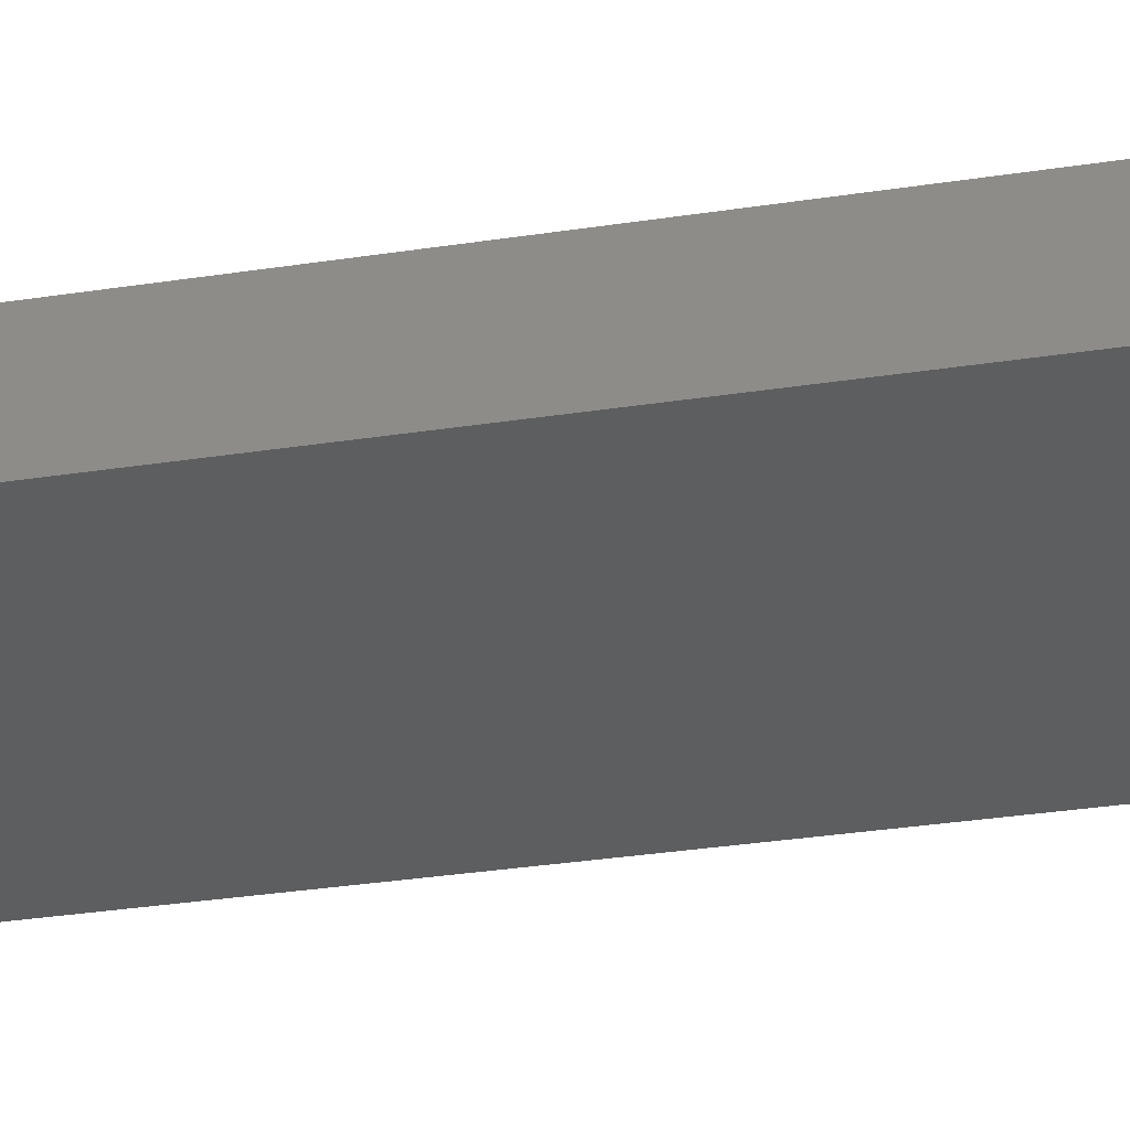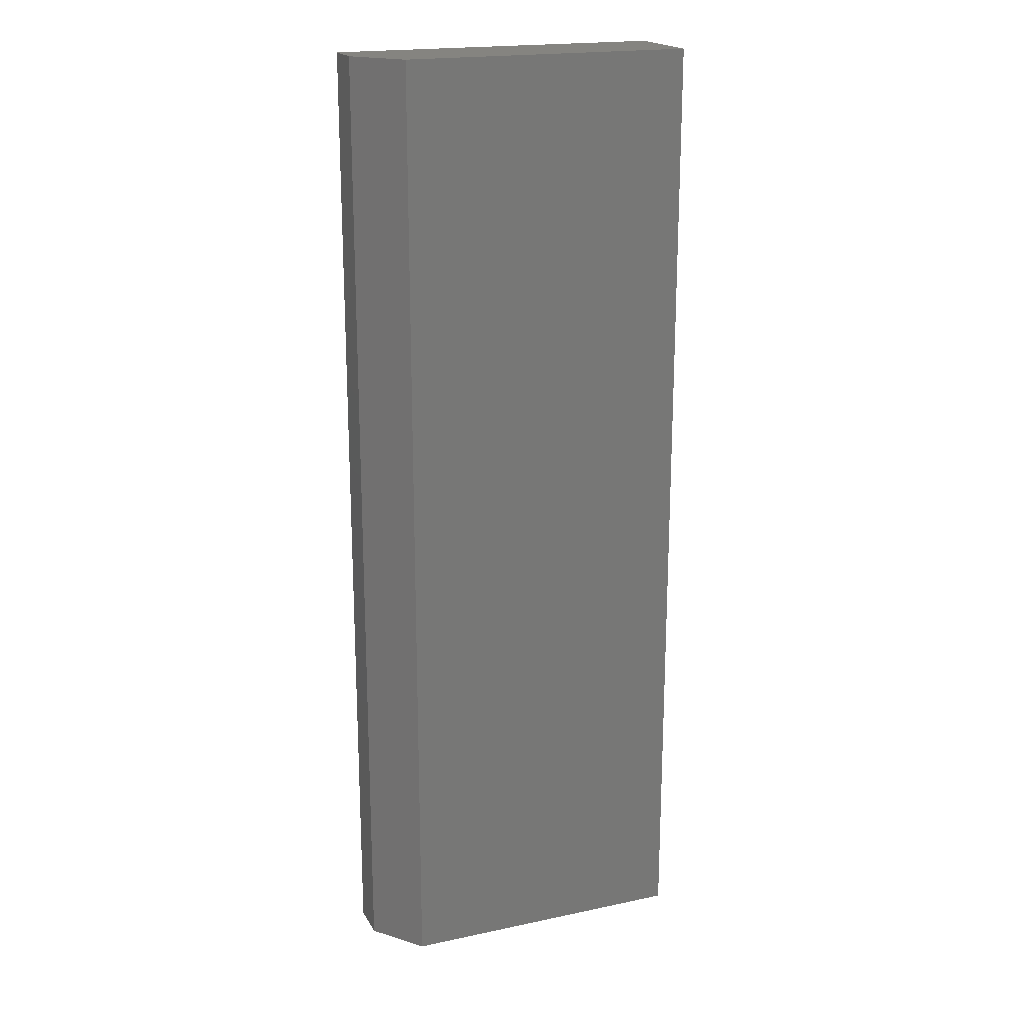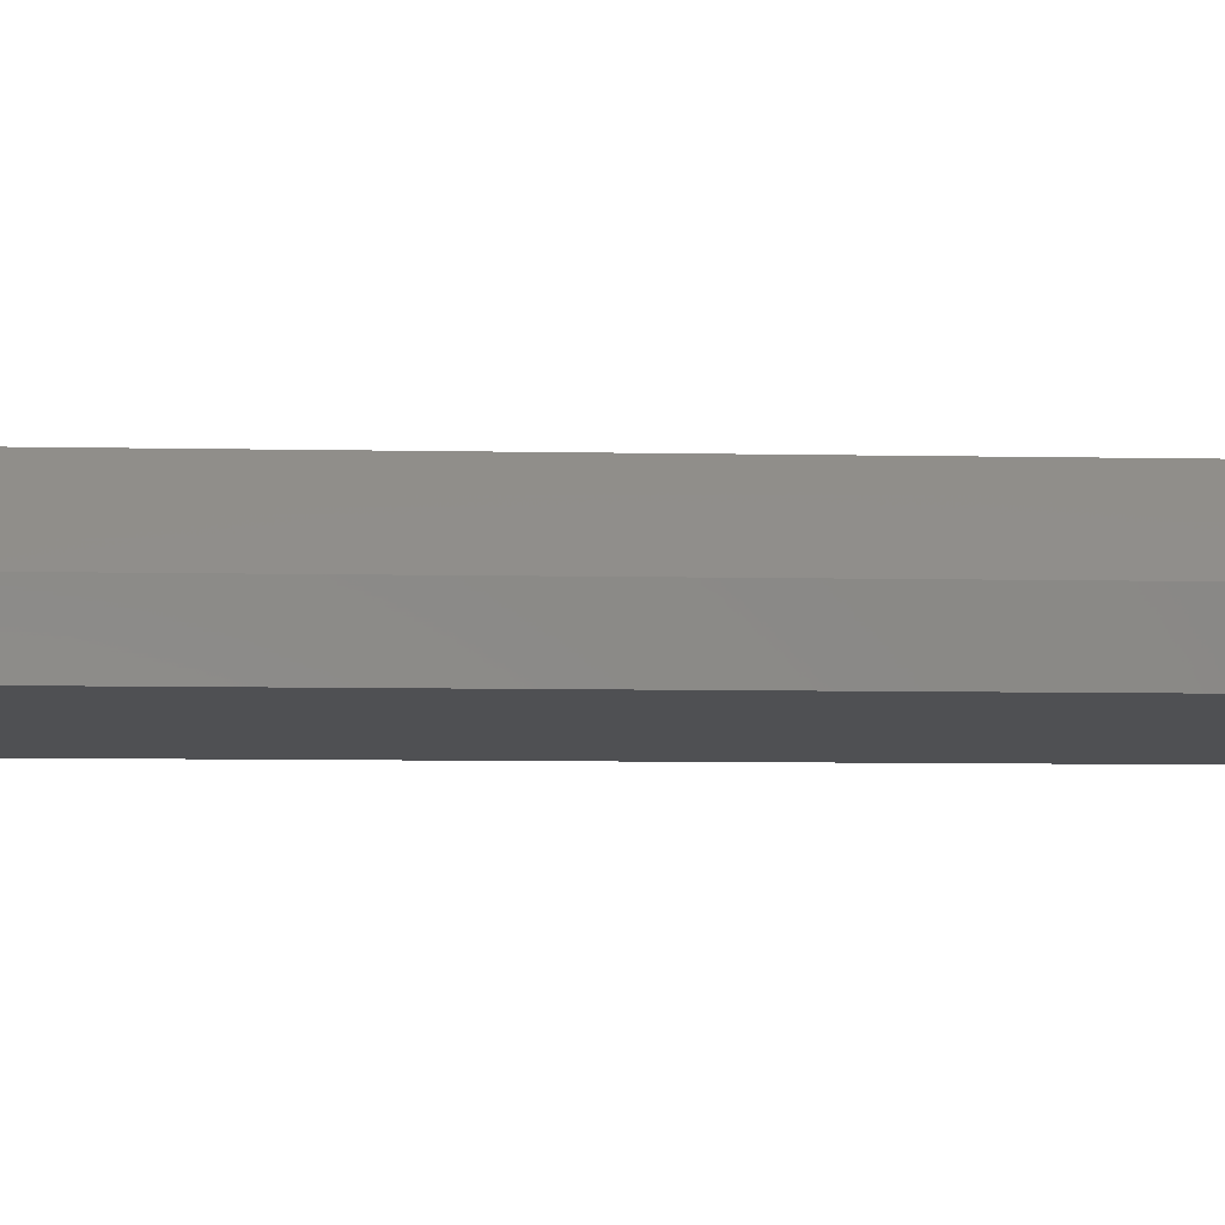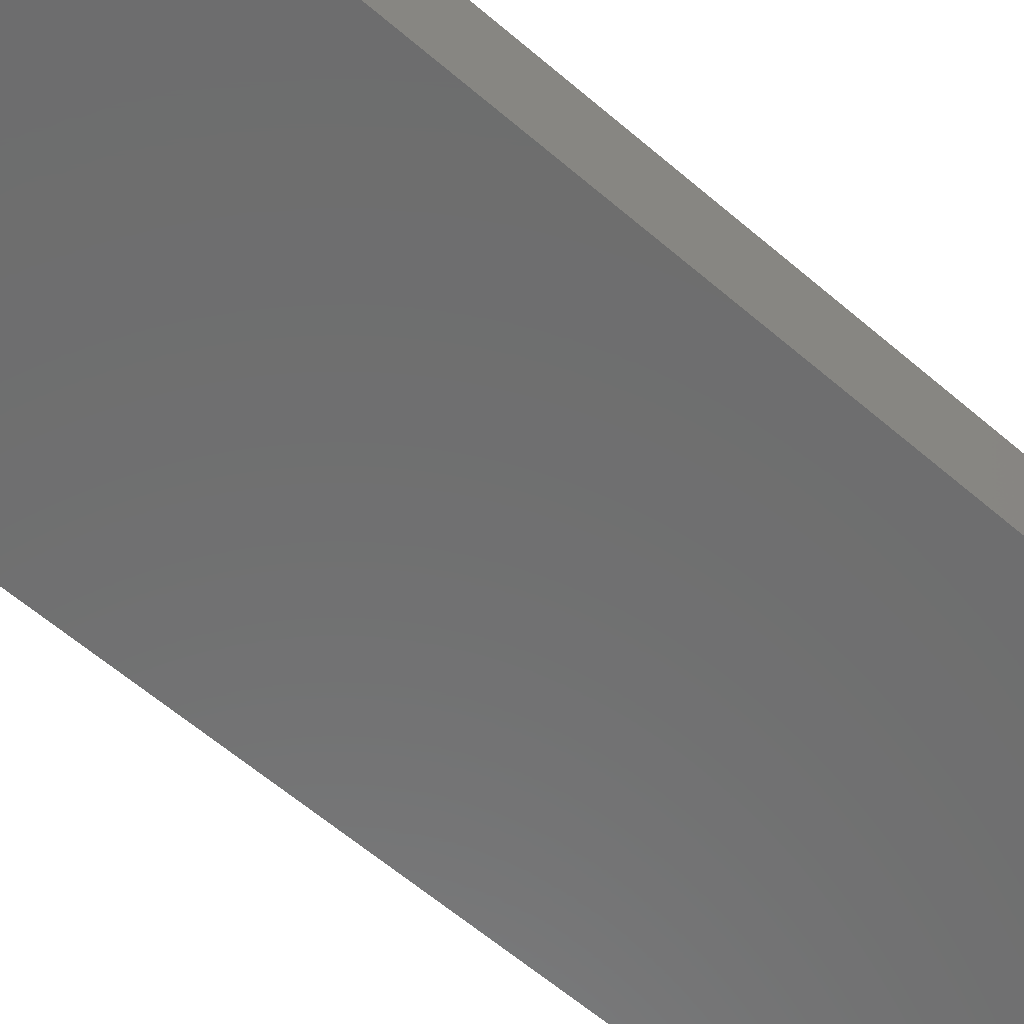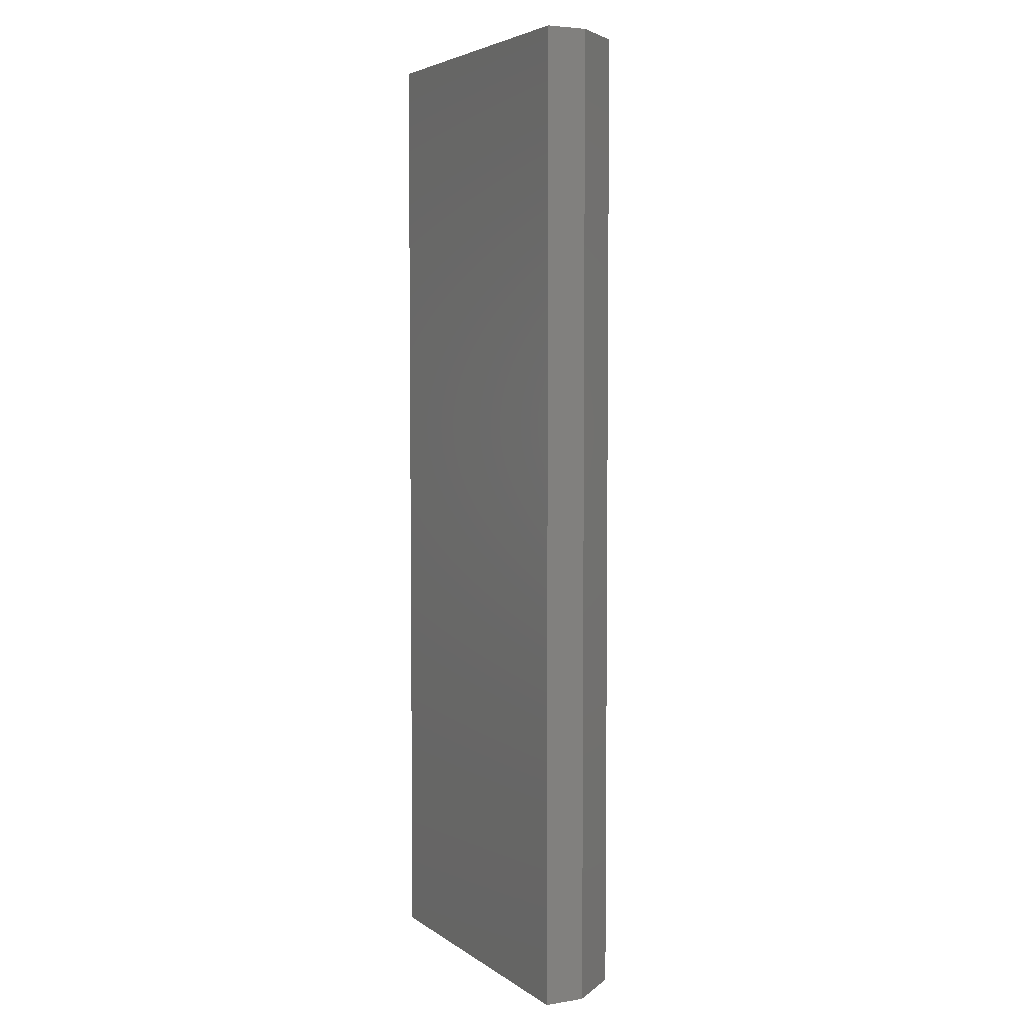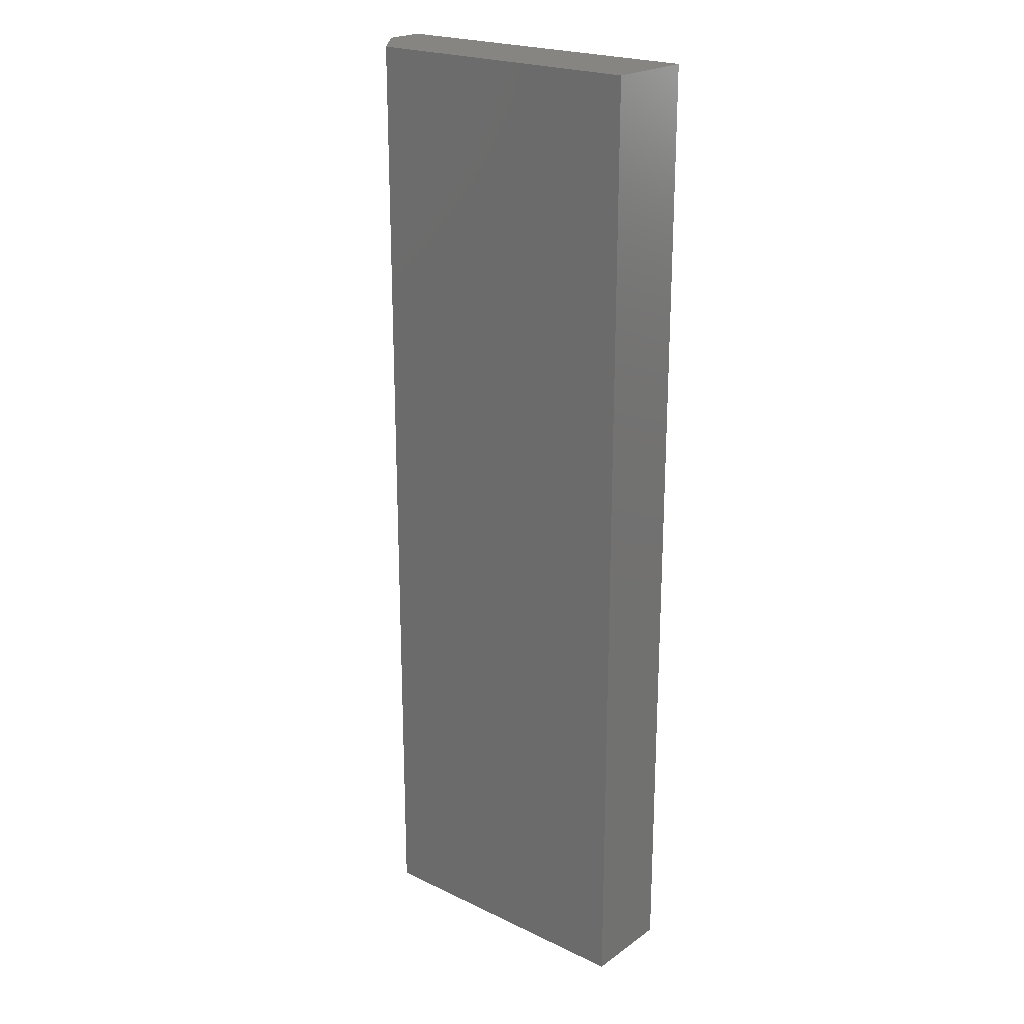
<metadata>
{"format":"stl","ext":"stl","renderer":"f3d","projection":"perspective","resolution":1024,"background":"white","views":[{"elev":-34.5,"azim":101.5,"up":"+Z"},{"elev":19.5,"azim":-21.6,"up":"+Y"},{"elev":-6.1,"azim":-94.1,"up":"+Z"},{"elev":-59.4,"azim":48.3,"up":"+Z"},{"elev":4.5,"azim":-117.0,"up":"+Y"},{"elev":22.0,"azim":39.7,"up":"+Y"}]}
</metadata>
<code>
# stl→obj: 10 verts, 16 faces
v -0.09375 0.75 0.03931
v 0.1328 0.75 0.03931
v -0.125 0.75 0.0002467
v 0.1328 0.75 -0.03125
v -0.125 0.75 -0.03125
v -0.125 0 -0.03125
v 0.1328 1.431e-17 -0.03125
v -0.125 1.967e-18 0.0002467
v 0.1328 1.872e-17 0.03931
v -0.09375 6.141e-18 0.03931
f 1 2 3
f 3 2 4
f 3 4 5
f 6 7 8
f 8 7 9
f 8 9 10
f 8 3 6
f 6 3 5
f 9 2 10
f 10 2 1
f 10 1 8
f 8 1 3
f 7 4 9
f 9 4 2
f 6 5 7
f 7 5 4

</code>
